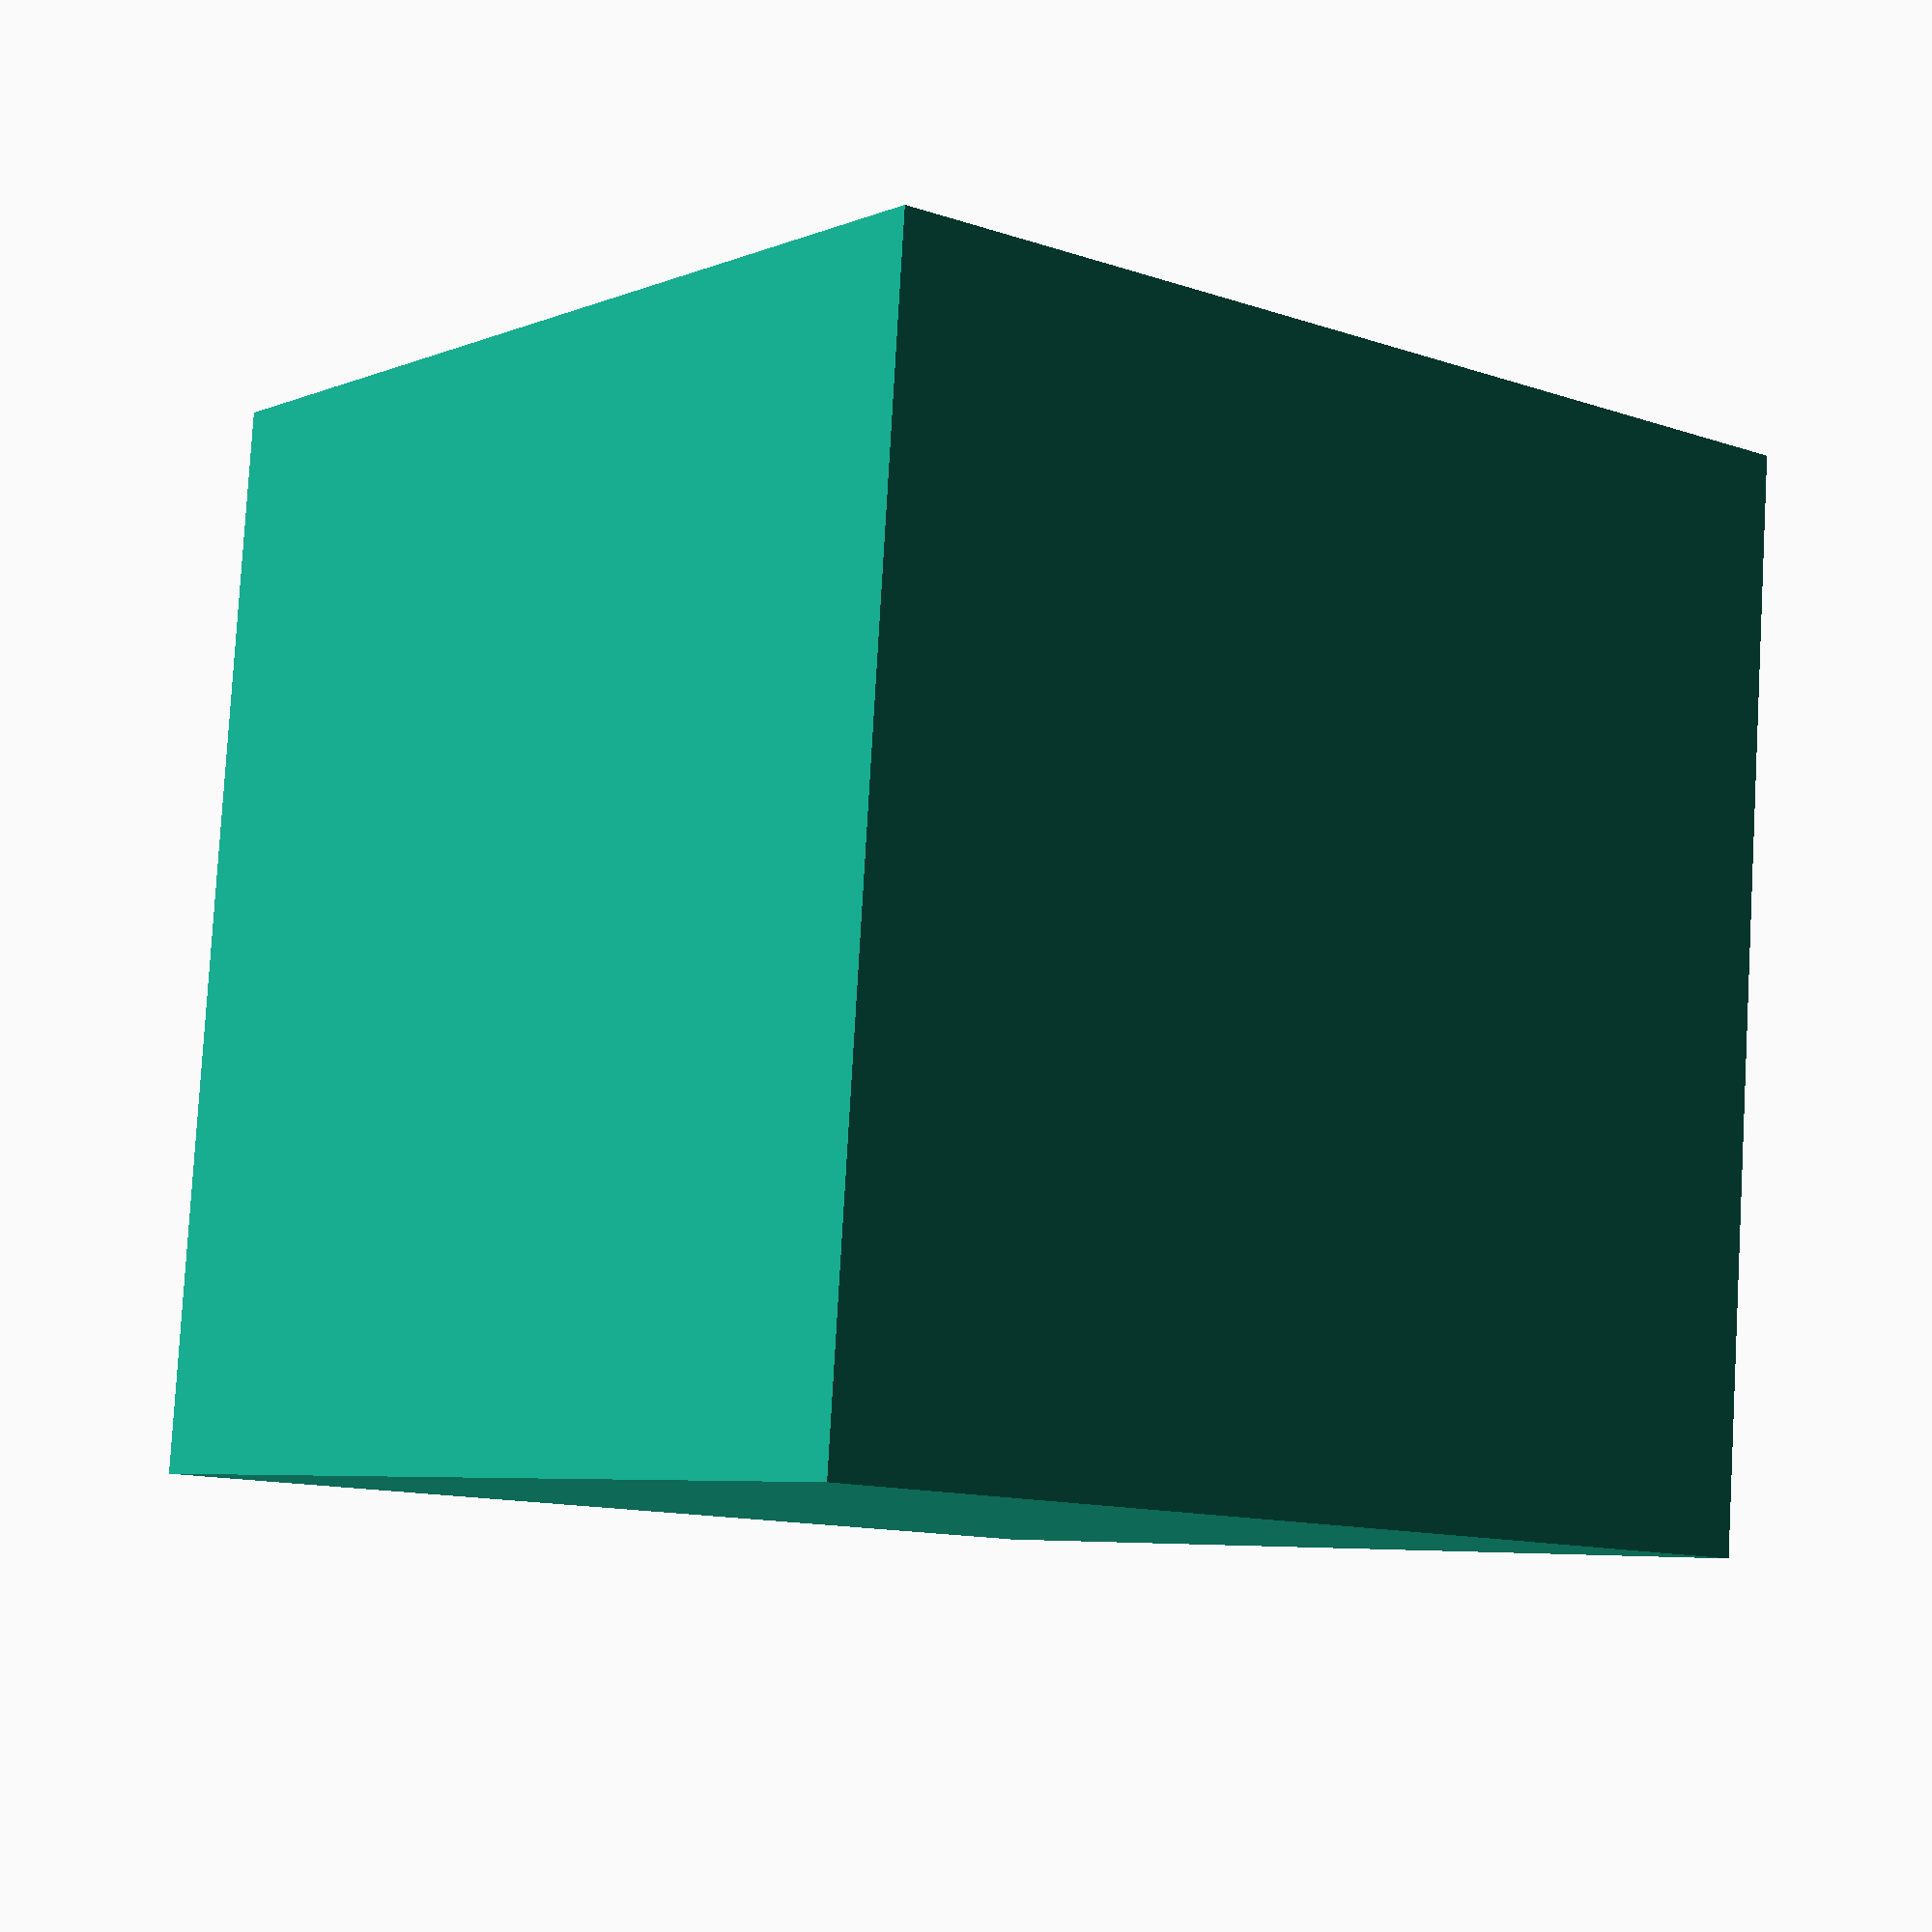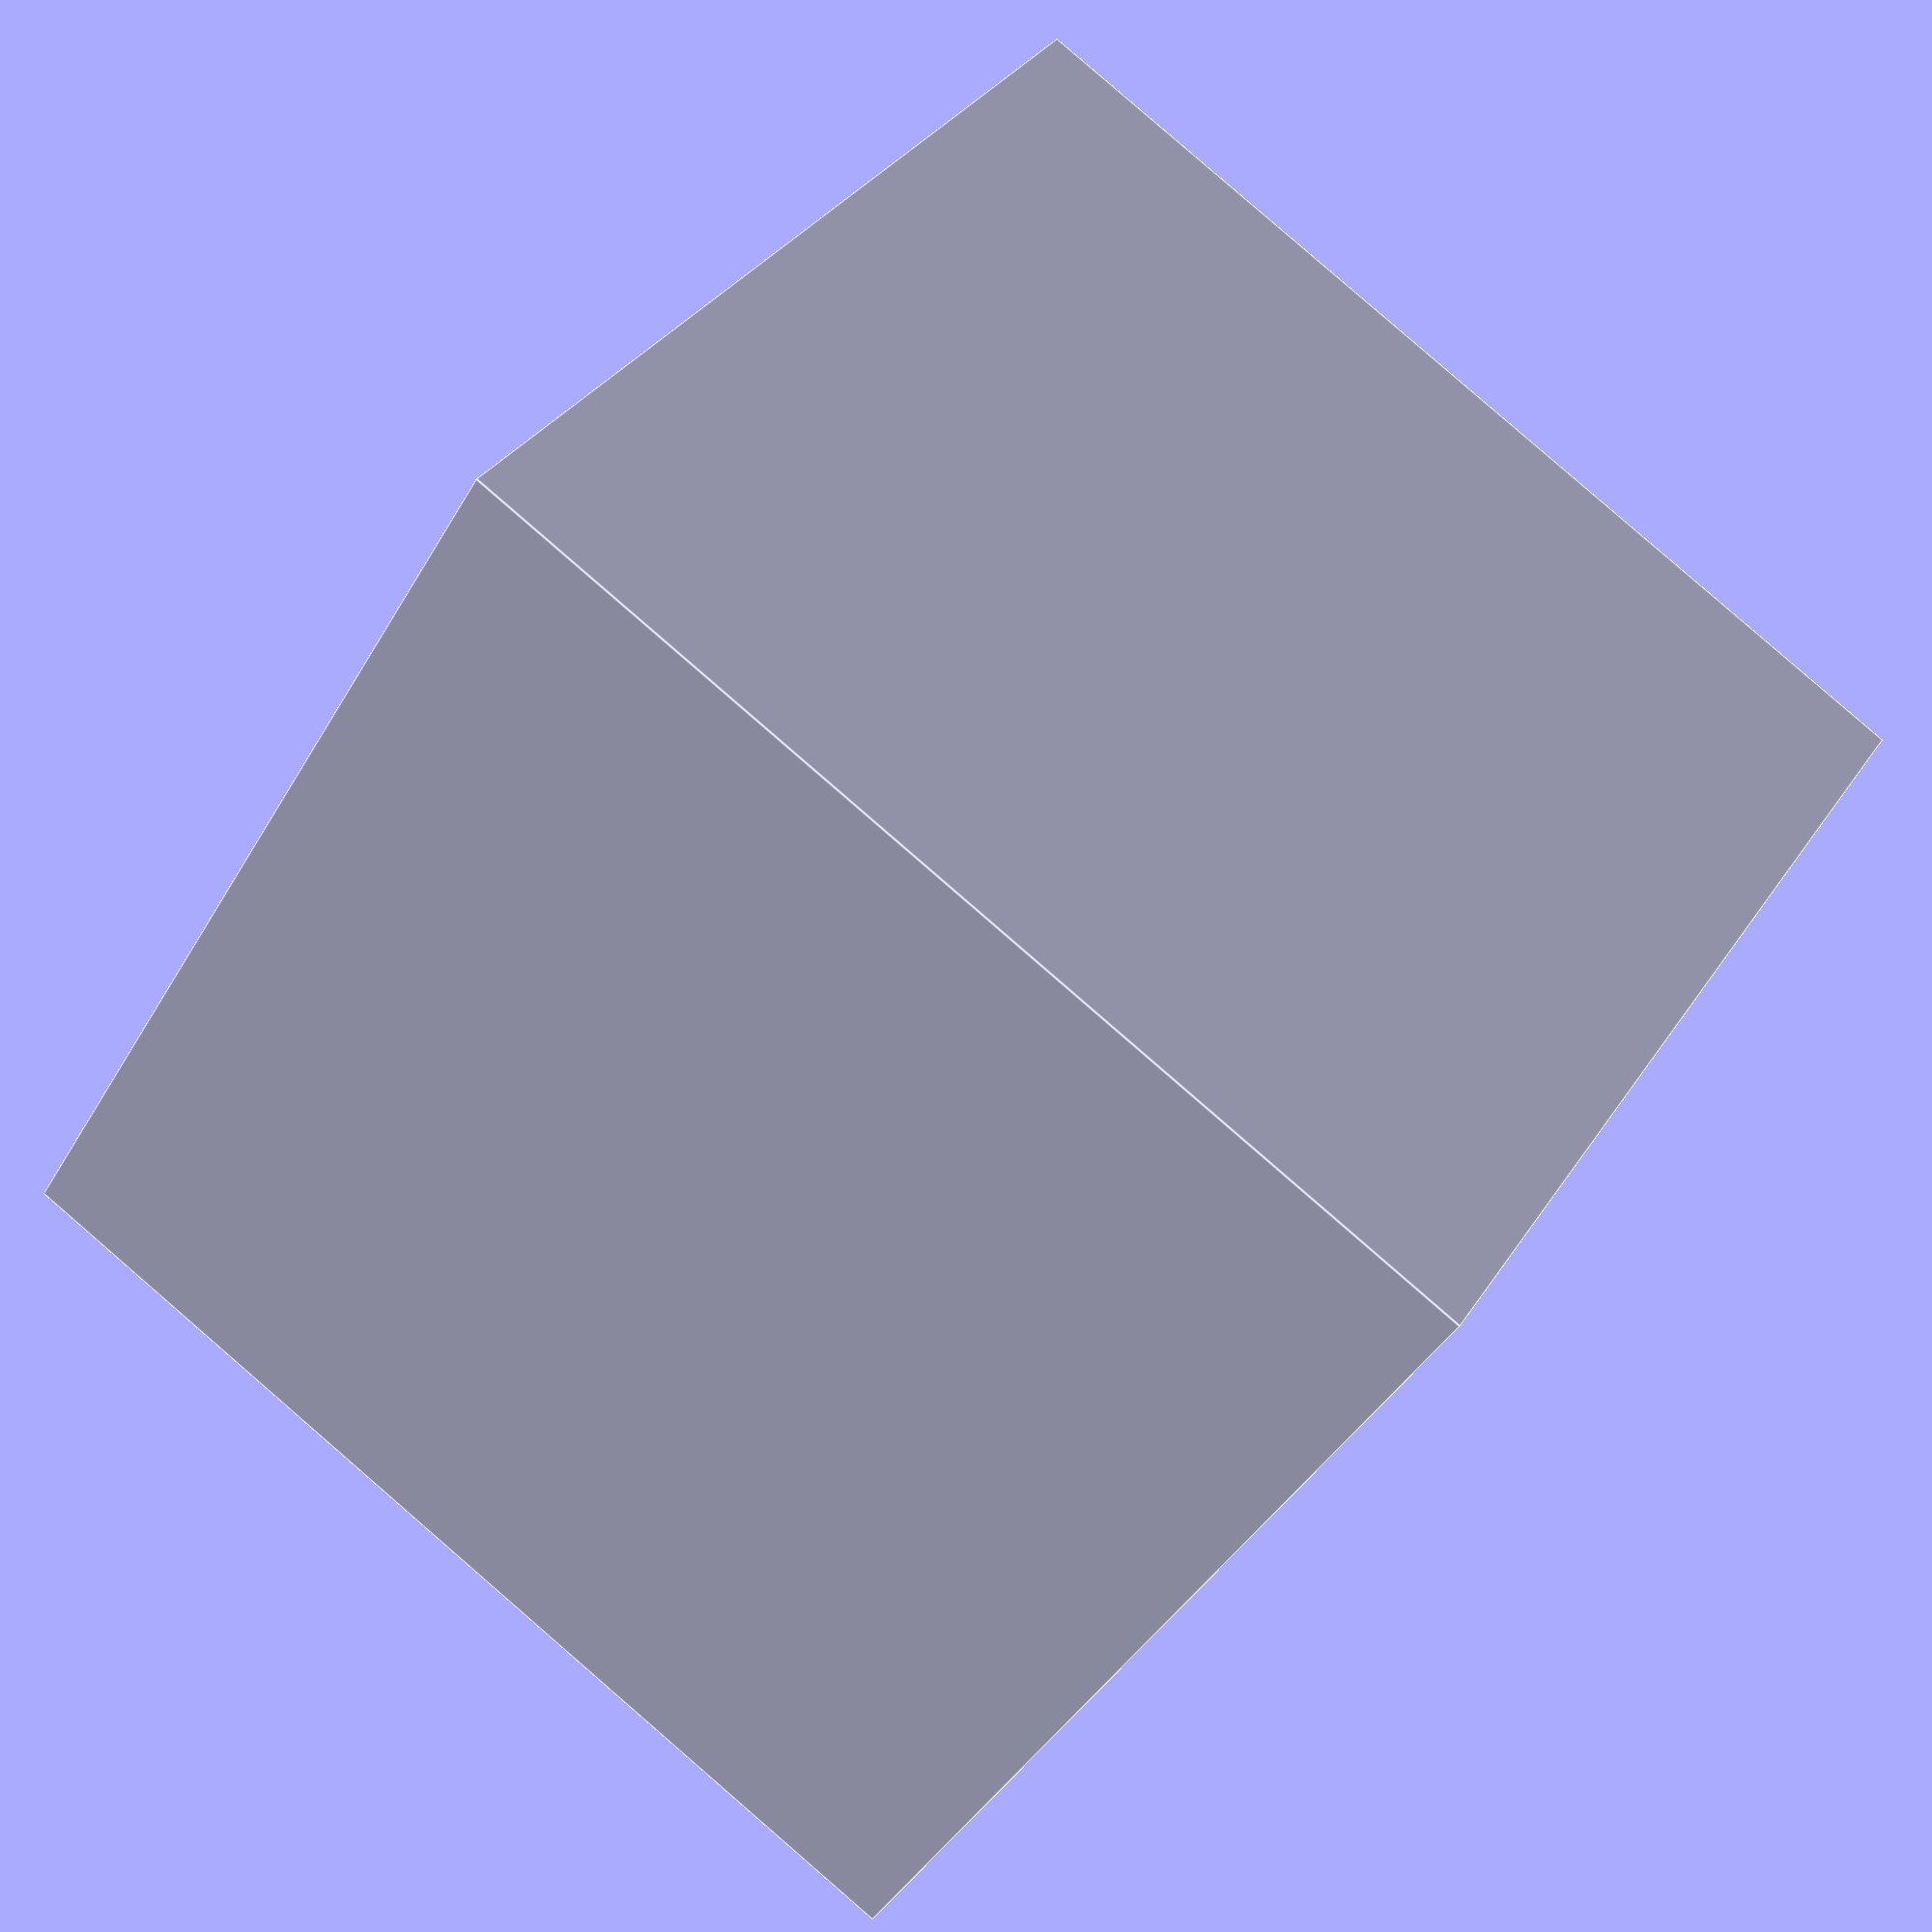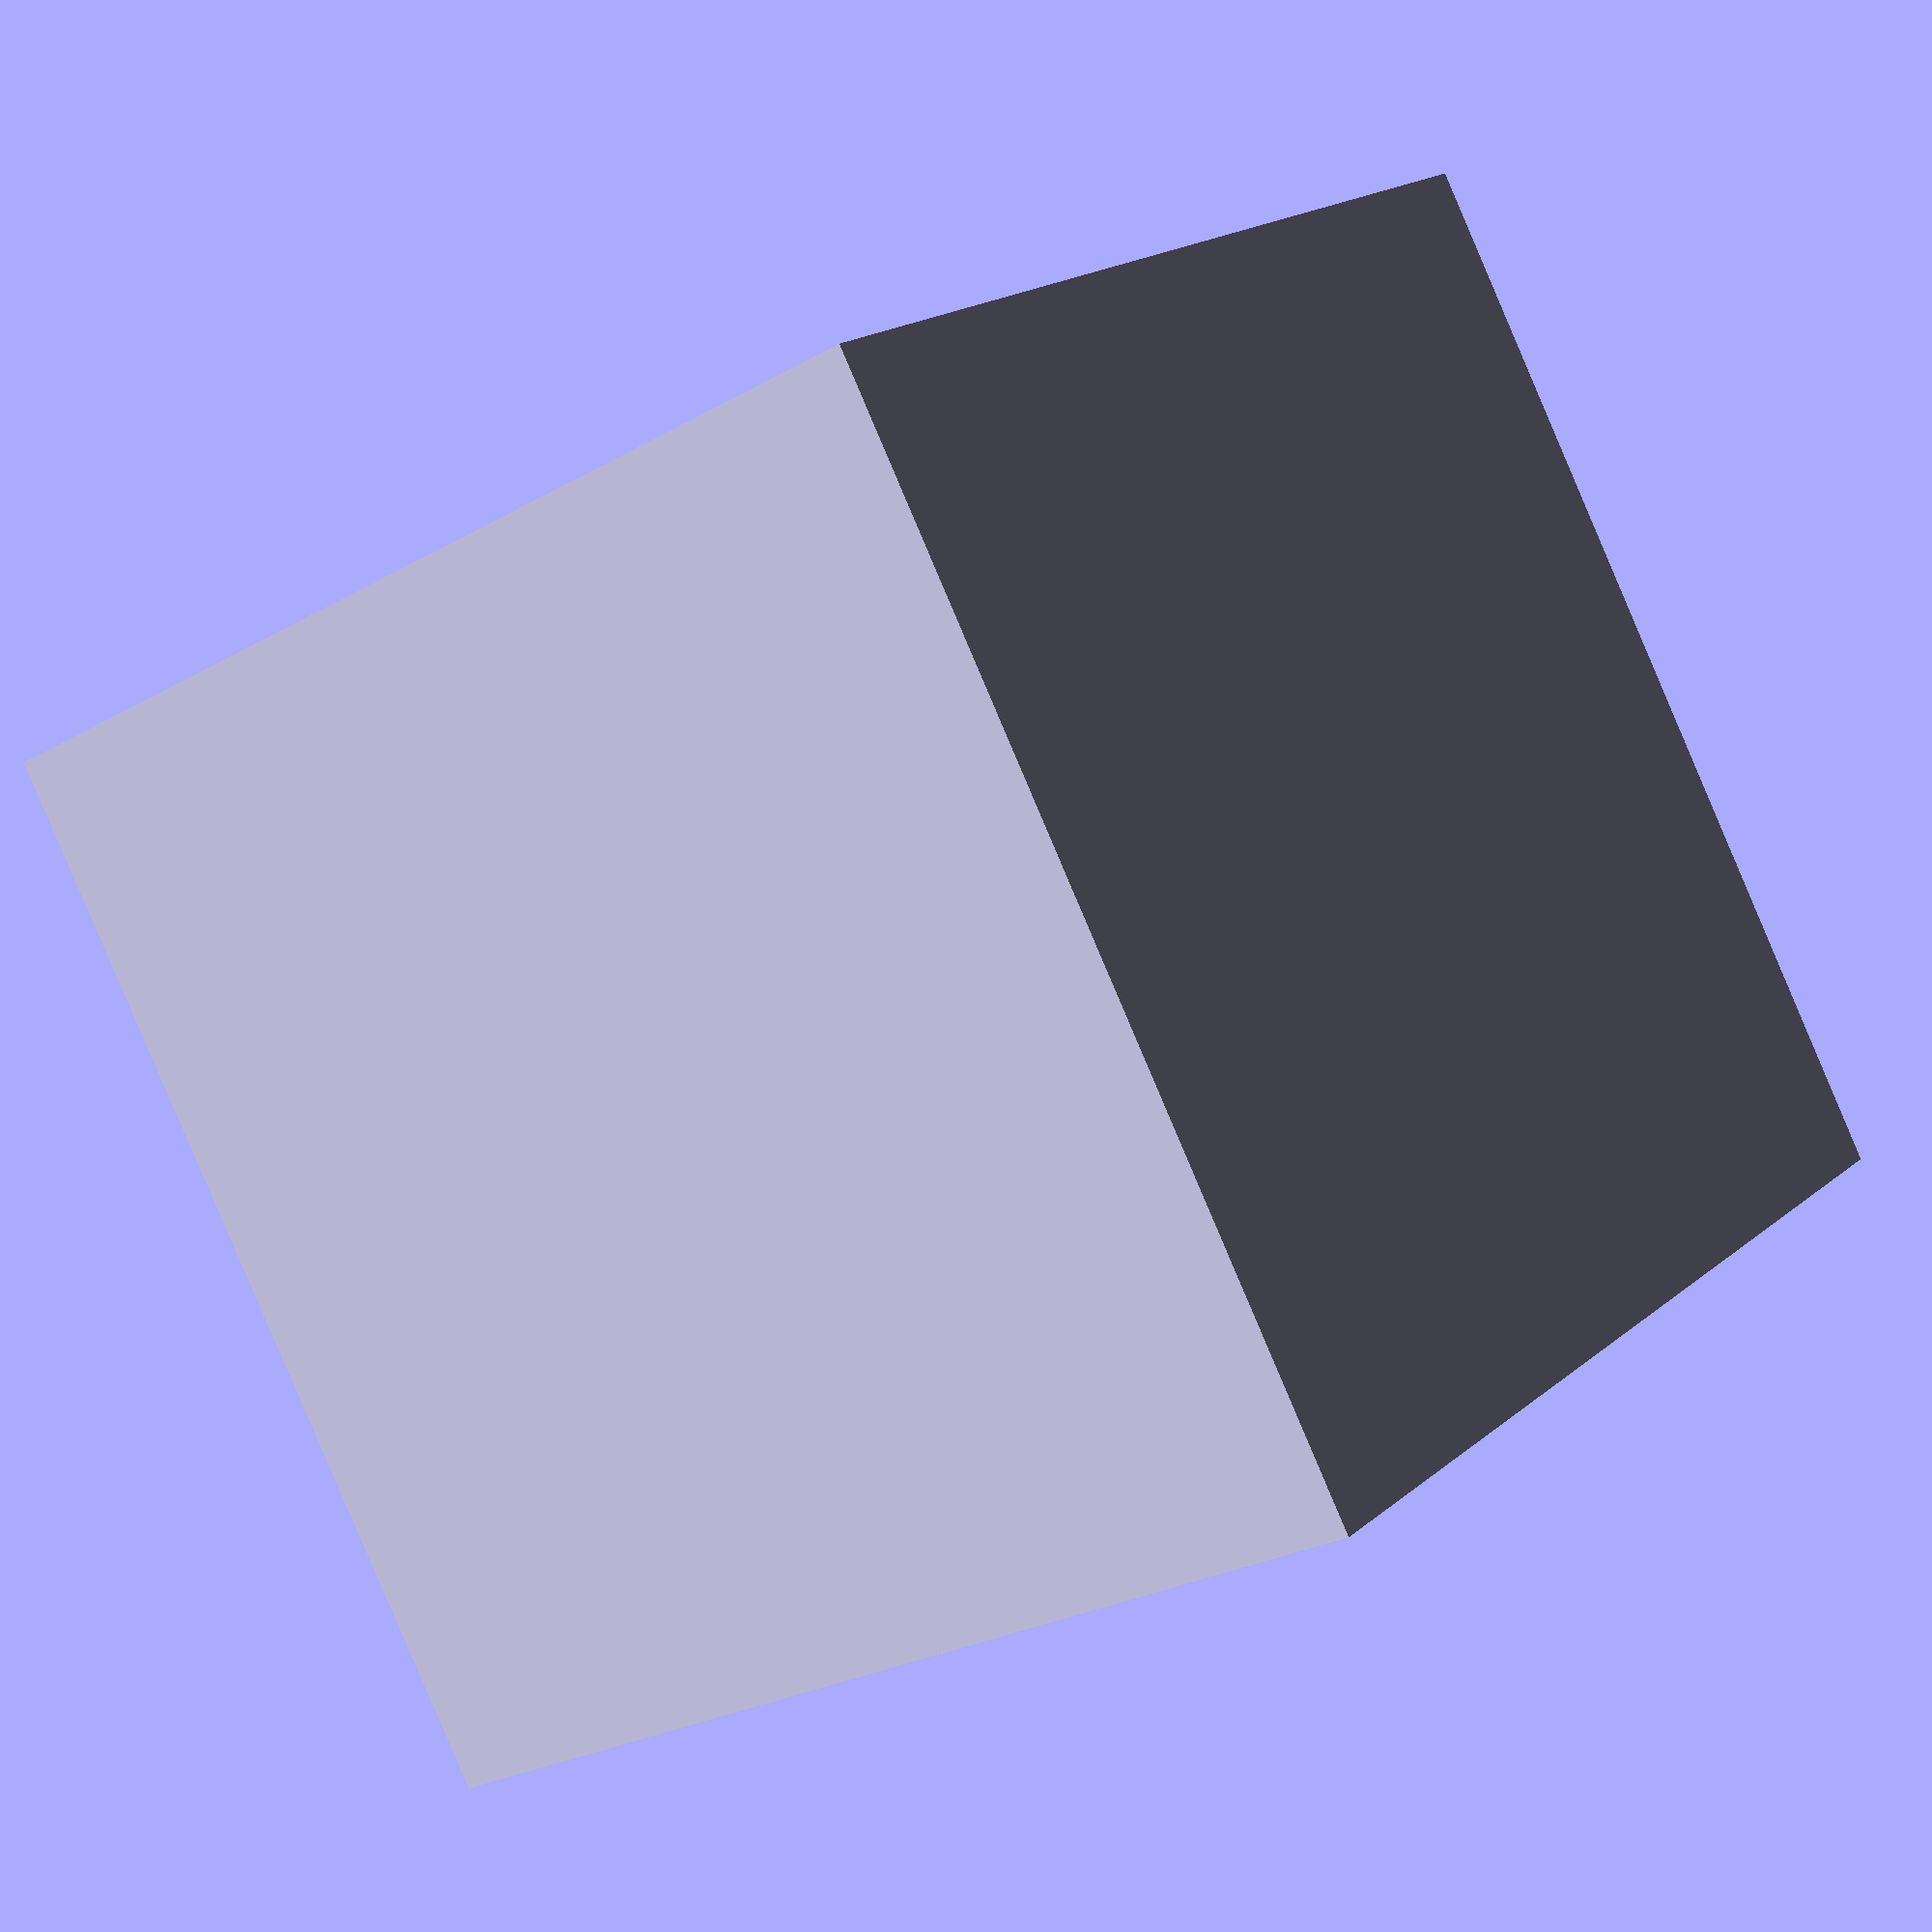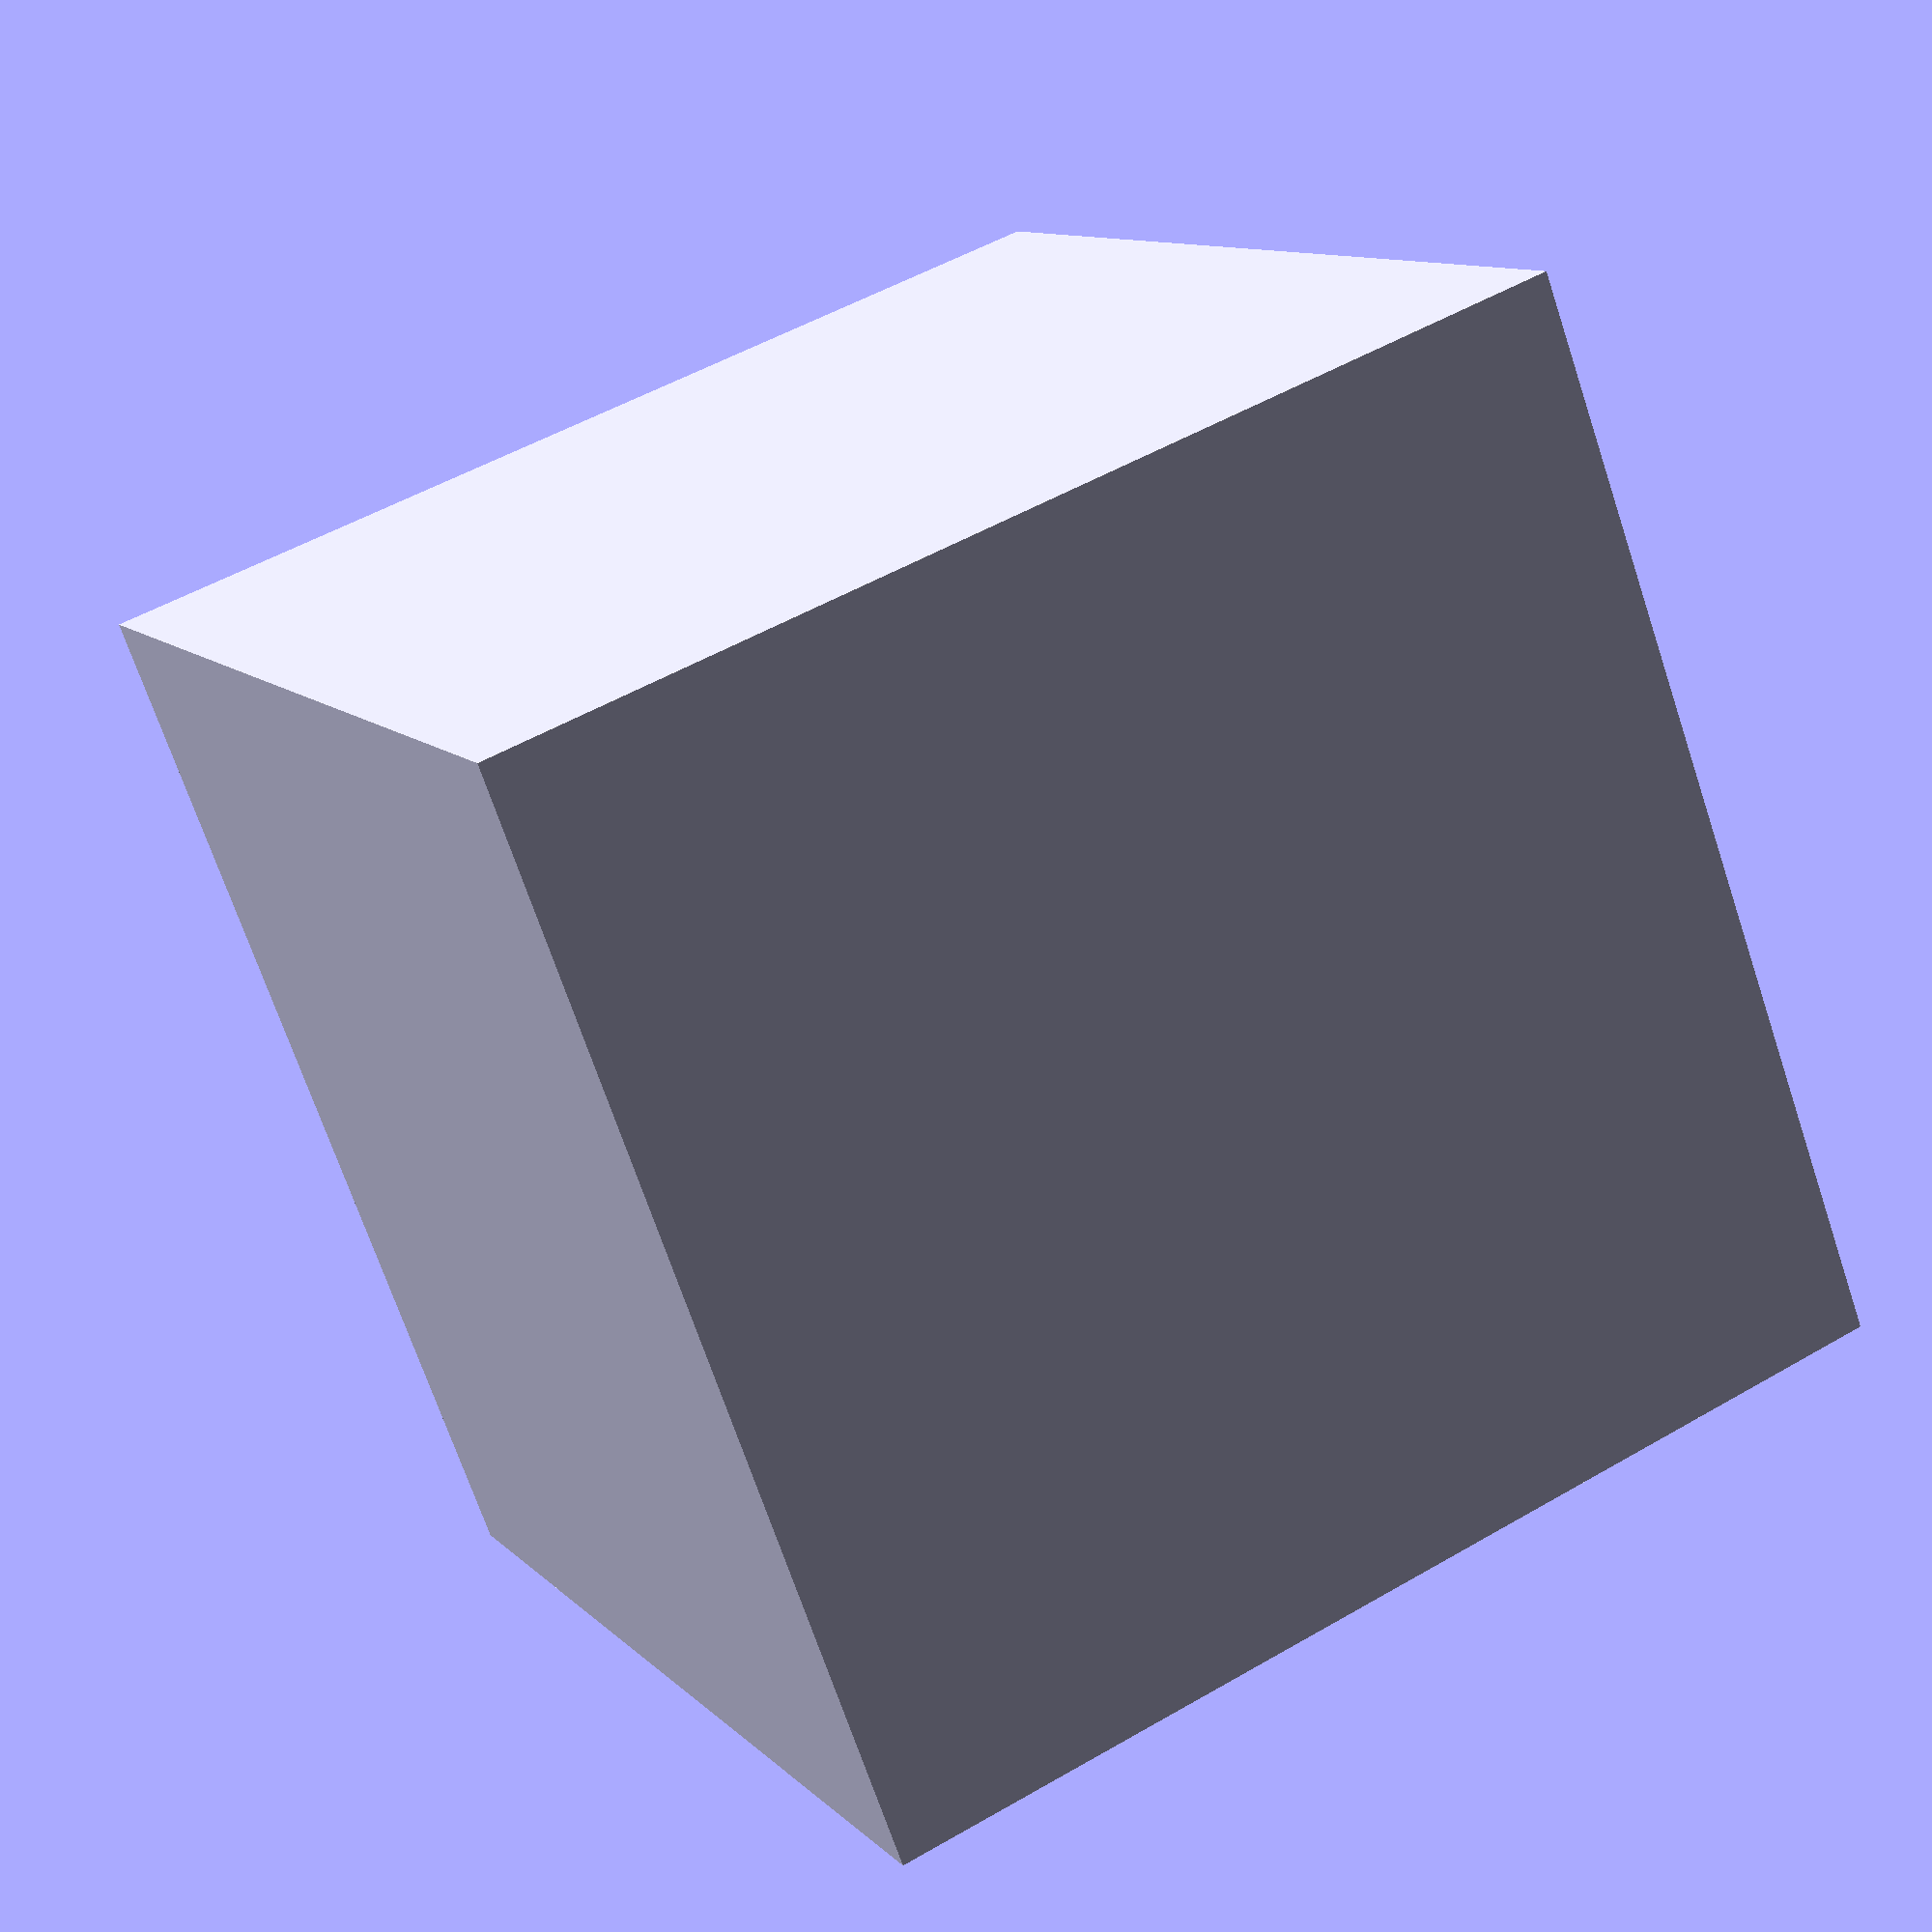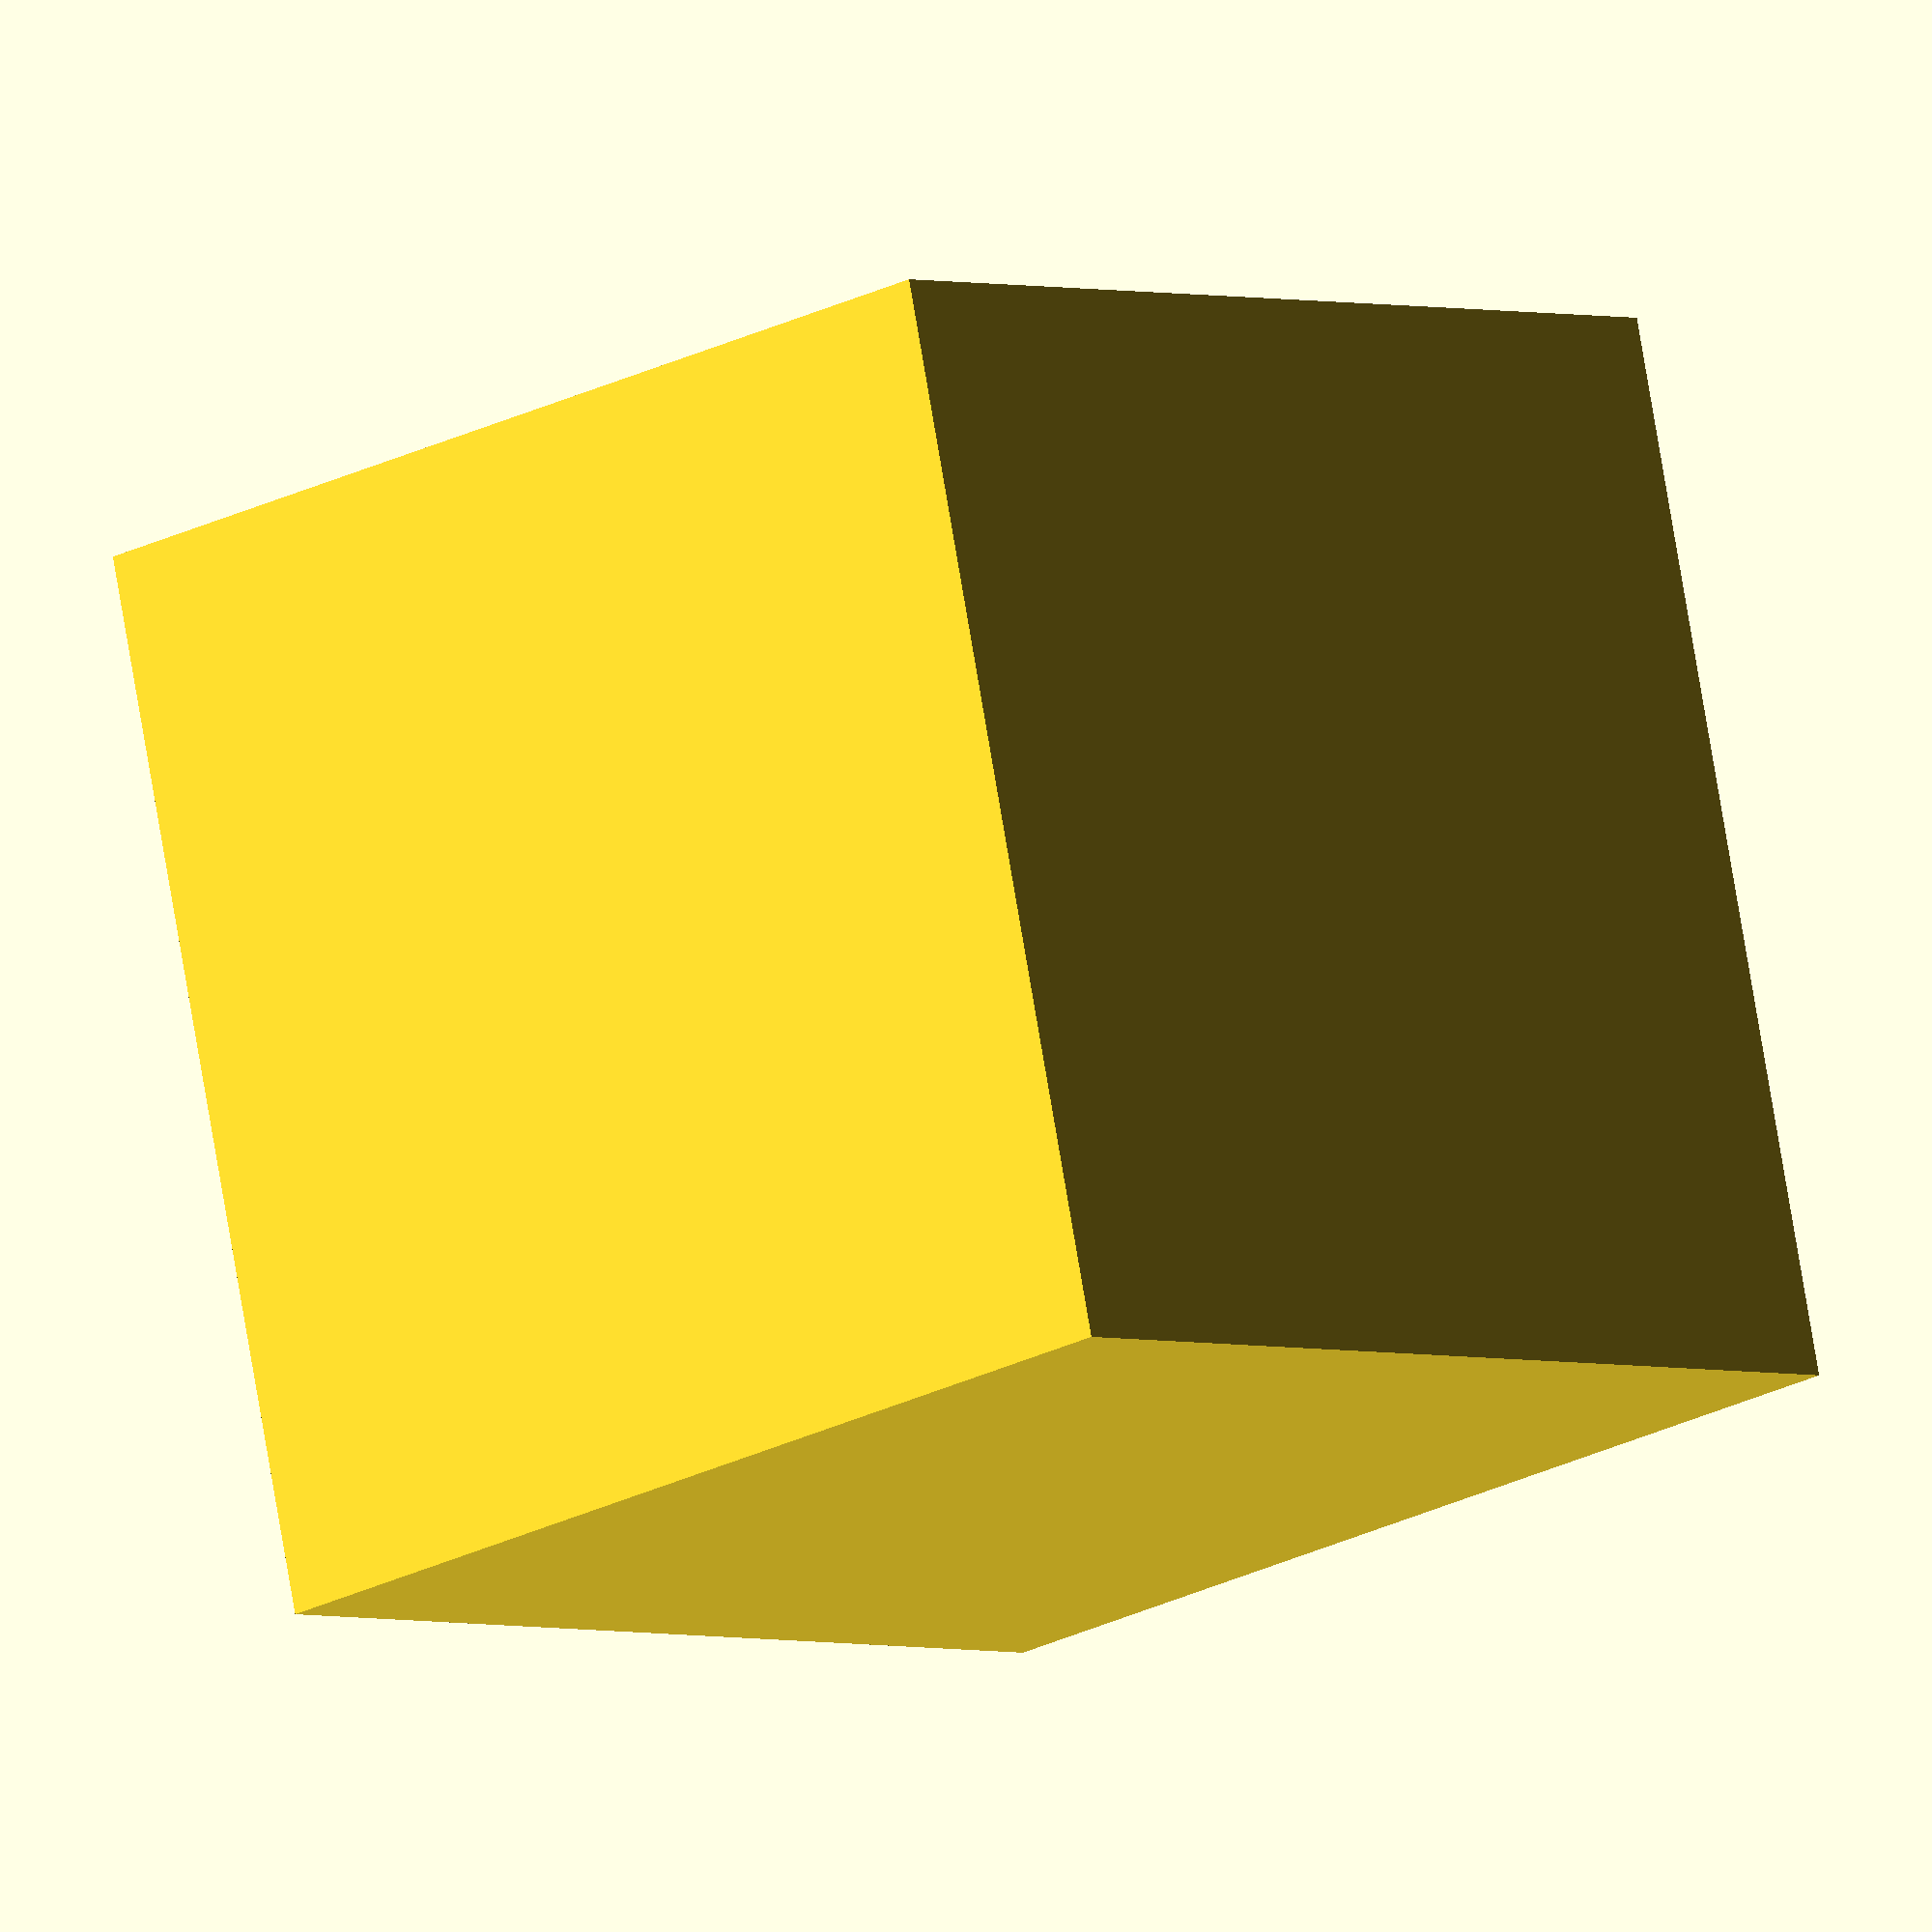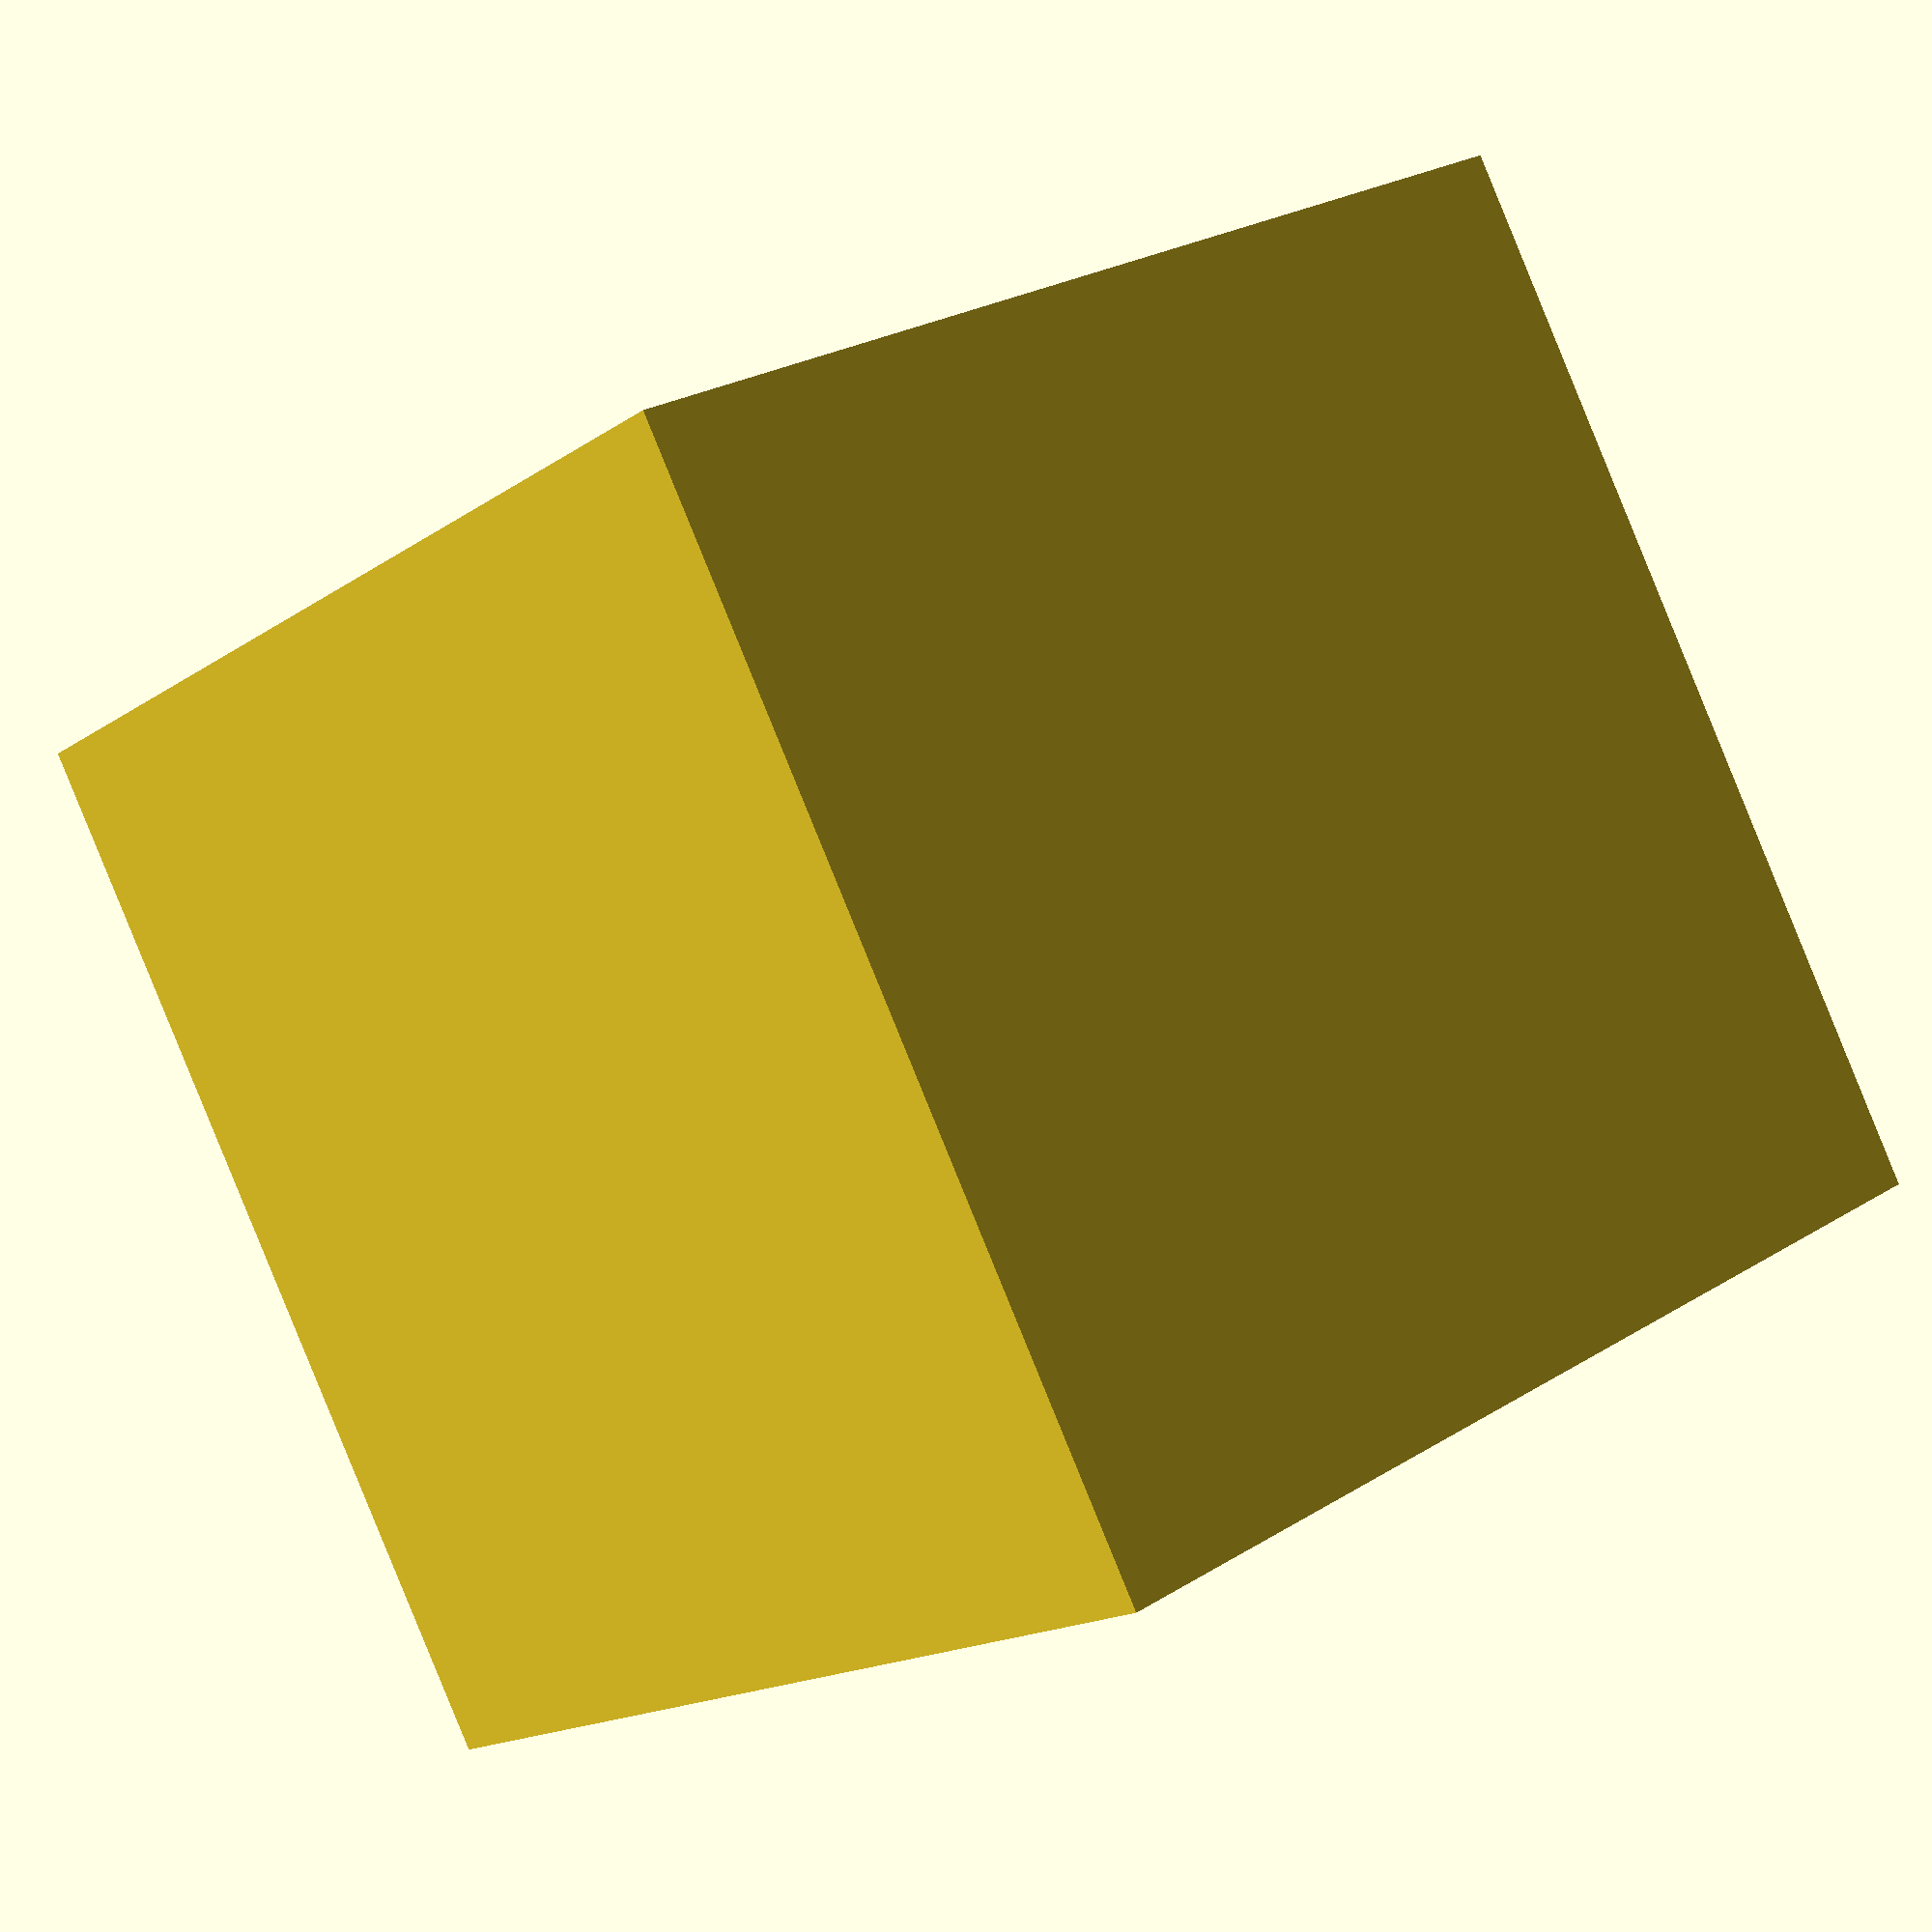
<openscad>
// Keycaps 存放架產生器
// keycap storage tray generator

module CreateBase() 
{
//邊緣分隔板厚度(最小值)
Edge_Separator_L_T = Tray_Fence_T > Tray_Separator_T ?  Tray_Separator_T : Tray_Fence_T ;
Edge_Separator_W_T= Tray_Fence_T > Tray_Separator_T ? Tray_Fence_T : Tray_Separator_T ;
    
//水平分隔片 行數 長度(水平)
Tray_HS_Q = floor((BoxSize_W1-(Tray_Fence_T*2)+Edge_Separator_L_T)/(Keycaps_Space_W+Tray_Separator_T));

//垂直分隔片 列數 寬度(垂直)
Tray_VS_Q = floor((BoxSize_L1-(Tray_Fence_T*2)+Edge_Separator_W_T)/(Keycaps_Space_L+Tray_Separator_T));

//盒子可放幾個托盤
Tray_Q = floor(BoxSize_H1/(Tray_Column_H+Tray_Bottom_T));

echo(str("存放盒子長寬高：", BoxSize_L1,"mm x ",BoxSize_W1,"mm x ",BoxSize_H1, "mm"));

echo(str("托盤分隔 行x列 數：", Tray_HS_Q,"行 x ",Tray_VS_Q,"列"));

//可使用總U數
echo(str("單一托盤可裝：", Tray_HS_Q*Tray_VS_Q, "U"));
echo(str("單盒可存盤數：", Tray_Q, ""));
echo(str("單盒可存鍵帽：", Tray_HS_Q*Tray_VS_Q*Tray_Q, "U"));

// 修正後存放盒子的大小:
BoxSize_L2 = Tray_VS_Q*(Keycaps_Space_L+Tray_Separator_T)+(Tray_Fence_T*2)-Tray_Separator_T; //長度
BoxSize_W2 = Tray_HS_Q*(Keycaps_Space_W+Tray_Separator_T)+(Tray_Fence_T*2)-Tray_Separator_T; //寬度
BoxSize_H2 = Tray_Q * (Tray_Column_H+Tray_Bottom_T); //高度

echo(str("使用空間L2=", BoxSize_L2, ""));
echo(str("使用空間W2=", BoxSize_W2, ""));
echo(str("使用空間H2=", BoxSize_H2, ""));

//多出來的邊界空間
ES_L2=BoxSize_L1-BoxSize_L2;
ES_W2=BoxSize_W1-BoxSize_W2;
ES_H2=BoxSize_H1-BoxSize_H2;

ES_L=ES_L2/2;
ES_W=ES_W2/2;

echo(str("多餘空間L(雙邊總和)=", ES_L2, ""));
echo(str("多餘空間W(雙邊總和)=", ES_W2, ""));
echo(str("多餘空間H(頂層)=", ES_H2, ""));

echo(str("中央開口",Keycaps_Space_L-(Tray_Bottom_L*2)," x ",Keycaps_Space_W-(Tray_Bottom_L*2)));

BoxSize_L = ExtraSpaceUse==0 ? BoxSize_L1 : BoxSize_L2;
BoxSize_W = ExtraSpaceUse==0 ? BoxSize_W1 : BoxSize_W2;

//繪製四面牆
cube([BoxSize_L,Tray_Fence_T,Tray_Fence_H+Tray_Bottom_T],false); //長 水平
cube([Tray_Fence_T,BoxSize_W,Tray_Fence_H+Tray_Bottom_T],false); //寬 垂直
translate([0,BoxSize_W-Tray_Fence_T,0]) 
    cube([BoxSize_L,Tray_Fence_T,Tray_Fence_H+Tray_Bottom_T],false);
translate([BoxSize_L-Tray_Fence_T,0,0]) 
    cube([Tray_Fence_T,BoxSize_W,Tray_Fence_H+Tray_Bottom_T],false);
//長 水平 底板    
//translate([0,Tray_Fence_T,0]) 
//    cube([BoxSize_L,Tray_Bottom_L+Tray_Separator_T/2,Tray_Bottom_T],false);
//translate([0,BoxSize_W-Tray_Fence_T-Tray_Bottom_L,0]) 
//    cube([BoxSize_L,Tray_Bottom_L,Tray_Bottom_T],false);
    
//寬 垂直 底板    
translate([0,0,0]) 
    cube([Tray_Fence_T+Tray_Bottom_L,BoxSize_W,Tray_Bottom_T],false);
translate([BoxSize_L-(Tray_Fence_T+Tray_Bottom_L),0,0]) 
    cube([Tray_Fence_T+Tray_Bottom_L,BoxSize_W,Tray_Bottom_T],false);

//水平搭橋 四面牆不處理   

//底板
for (i =[1:Tray_HS_Q])
translate([0,(Keycaps_Space_L+Tray_Separator_T)*i-Tray_Bottom_L+Tray_Fence_T-Tray_Separator_T,0]) 
    cube([BoxSize_L,Tray_Bottom_L,Tray_Bottom_T],false);

for (i =[1:Tray_HS_Q])
translate([0,(Keycaps_Space_L+Tray_Separator_T)*(i-1)+Tray_Fence_T,0]) 
    cube([BoxSize_L,Tray_Bottom_L,Tray_Bottom_T],false);

//水平分隔片 
//abs(Tray_Fence_T-Tray_Separator_T)
for (i =[1:Tray_HS_Q-1])
translate([0,(Keycaps_Space_L+Tray_Separator_T)*i+Tray_Fence_T-Tray_Separator_T,0]) 
    cube([BoxSize_L,Tray_Separator_T,Tray_Separator_H+Tray_Bottom_T],false);
    
//垂直搭橋

// 0 不使用
//if(Tray_VS_Type==0);

// 1、3 底板
if(Tray_VS_Type==1 || Tray_VS_Type==3) {
    //右
    for (i =[1:Tray_VS_Q])
    translate([(Keycaps_Space_W+Tray_Separator_T)*i-Tray_Bottom_L-Tray_Separator_T+Tray_Fence_T,0,0]) 
        cube([Tray_Bottom_L,BoxSize_W,Tray_Bottom_T],false);
    //左
    for (i =[1:Tray_VS_Q-1])
    translate([(Keycaps_Space_W+Tray_Separator_T)*i+Tray_Fence_T,0,0]) 
        cube([Tray_Bottom_L,BoxSize_W,Tray_Bottom_T],false);
    //中
    for (i =[1:Tray_VS_Q-1])
    translate([(Keycaps_Space_W+Tray_Separator_T)*i-Tray_Separator_T+Tray_Fence_T,0,0])  
        cube([Tray_Separator_T,BoxSize_W,Tray_Bottom_T],false);
    }

// 垂直分隔片  
// 2、3 短隔板
if(Tray_VS_Type==2 || Tray_VS_Type==3) {
      
    //上
    for (i =[1:Tray_VS_Q-1])
        for (j =[1:Tray_HS_Q])
    translate([(Keycaps_Space_W+Tray_Separator_T)*i+Tray_Fence_T-Tray_Separator_T,(Keycaps_Space_L+Tray_Separator_T)*j-Tray_Separator_L+Tray_Fence_T-Tray_Separator_T,0]) 
        cube([Tray_Separator_T,Tray_Separator_L,Tray_Separator_H+Tray_Bottom_T],false);
    //下
    for (i =[1:Tray_VS_Q-1])
        for (j =[1:Tray_HS_Q])
    translate([(Keycaps_Space_W+Tray_Separator_T)*i+Tray_Fence_T-Tray_Separator_T,(Keycaps_Space_L+Tray_Separator_T)*(j-1)+Tray_Fence_T,0]) 
        cube([Tray_Separator_T,Tray_Separator_L,Tray_Separator_H+Tray_Bottom_T],false);

    }
// 2 全部
else if(Tray_VS_Type==1) {
    //垂直分隔片    
    for (i =[1:Tray_VS_Q-1])
    translate([(Keycaps_Space_W+Tray_Separator_T)*i+Tray_Fence_T-Tray_Separator_T,0,0]) 
        cube([Tray_Separator_T,BoxSize_W,Tray_Separator_H+Tray_Bottom_T],false);
    
    }
 
//多餘空間處理方式
// 2 角落填補剩餘空間
 if (ExtraSpaceUse == 2) {
    //左下下
    translate([0,-ES_W,0]) 
        cube([Keycaps_Space_W,ES_W,Tray_Bottom_T],false);
    //左下左
     translate([-ES_L,0,0]) 
        cube([ES_L,Keycaps_Space_L,Tray_Bottom_T],false);    

     //左上左
     translate([-ES_L,BoxSize_W-Keycaps_Space_L,0]) 
        cube([ES_L,Keycaps_Space_L,Tray_Bottom_T],false); 
     //左上上
     translate([0,BoxSize_W,0]) 
        cube([Keycaps_Space_W,ES_W,Tray_Bottom_T],false);
     //右下右
     translate([BoxSize_L,0,0]) 
        cube([ES_L,Keycaps_Space_L,Tray_Bottom_T],false);    
     //右下下
     translate([BoxSize_L-Keycaps_Space_W,-ES_W,0]) 
        cube([Keycaps_Space_W,ES_W,Tray_Bottom_T],false);
     //右上右
     translate([BoxSize_L,BoxSize_W-Keycaps_Space_L,0]) 
        cube([ES_L,Keycaps_Space_L,Tray_Bottom_T],false);    
     //右上上
     translate([BoxSize_L-Keycaps_Space_W,BoxSize_W,0]) 
        cube([Keycaps_Space_W,ES_W,Tray_Bottom_T],false);
        
    }
     
// 四角落立柱
  
Tray_Column_T_L = Tray_Column_T > Tray_Fence_T + ES_L ?  Tray_Fence_T + ES_L : Tray_Column_T ;

Tray_Column_T_W = Tray_Column_T > Tray_Fence_T + ES_W ?  Tray_Fence_T + ES_W : Tray_Column_T ;

// 左下下
translate([0,Tray_Fence_T-Tray_Column_T_W,0]) 
    cube([Tray_Column_L,Tray_Column_T_W,Tray_Column_H+Tray_Bottom_T],false);  
// 左下左
translate([Tray_Fence_T-Tray_Column_T_L,Tray_Fence_T-Tray_Column_T_W,0]) 
    cube([Tray_Column_T_L,Tray_Column_L+Tray_Column_T_L,Tray_Column_H+Tray_Bottom_T],false);   
// 右下下
translate([BoxSize_L-Tray_Column_L,Tray_Fence_T-Tray_Column_T_W,0]) 
    cube([Tray_Column_L,Tray_Column_T_W,Tray_Column_H+Tray_Bottom_T],false);
// 右下右
translate([BoxSize_L-Tray_Column_T_L-Tray_Fence_T+Tray_Column_T_L,Tray_Fence_T-Tray_Column_T_W,0]) 
    cube([Tray_Column_T_L,Tray_Column_W,Tray_Column_H+Tray_Bottom_T],false); 
// 左上上     
translate([0,BoxSize_W-Tray_Column_T_W-Tray_Fence_T+Tray_Column_T_W,0]) 
    cube([Tray_Column_L,Tray_Column_T_W,Tray_Column_H+Tray_Bottom_T],false);
// 左上左   
translate([Tray_Fence_T-Tray_Column_T_L,BoxSize_W-Tray_Column_W-Tray_Fence_T+Tray_Column_T_W,0])
    cube([Tray_Column_T_L,Tray_Column_W,Tray_Column_H+Tray_Bottom_T],false); 
//右上上
translate([BoxSize_L-Tray_Column_L,BoxSize_W-Tray_Column_T_W-Tray_Fence_T+Tray_Column_T_W,0]) 
    cube([Tray_Column_L,Tray_Column_T_W,Tray_Column_H+Tray_Bottom_T],false);
//右上右   
translate([BoxSize_L-Tray_Column_T_L-Tray_Fence_T+Tray_Column_T_L,BoxSize_W-Tray_Column_W-Tray_Fence_T+Tray_Column_T_W,0])
    cube([Tray_Column_T_L,Tray_Column_W,Tray_Column_H+Tray_Bottom_T],false); 

//文字標記
if (ShowText==1) { 
    
for (i =[1:Tray_VS_Q])
    for (j =[1:Tray_HS_Q-1])
    translate([(Keycaps_Space_W+Tray_Separator_T)*i+Tray_Fence_T-Tray_Separator_T-Keycaps_Space_W/1.5,(Keycaps_Space_L+Tray_Separator_T)*j-Tray_Bottom_L+Tray_Fence_T-Tray_Separator_T+3,Tray_Bottom_T+Tray_Separator_H+1]) 
        color( "Red", 0.3 )text(str(i,",",j),3);

for (i =[1:Tray_VS_Q-1])
    for (j =[1:Tray_HS_Q])
    translate([(Keycaps_Space_W+Tray_Separator_T)*i+Tray_Fence_T-Tray_Separator_T-Keycaps_Space_W/4+3,(Keycaps_Space_L+Tray_Separator_T)*j-Tray_Bottom_L+Tray_Fence_T-Tray_Separator_T-Keycaps_Space_L/2+3,Tray_Bottom_T+Tray_Separator_H+1]) 
        color( "Navy", 0.3 )text(str(i,",",j),3);

for (i =[1:Tray_VS_Q-1])
    for (j =[1:Tray_HS_Q-1])
    translate([(Keycaps_Space_W+Tray_Separator_T)*i+Tray_Fence_T-Tray_Separator_T-Keycaps_Space_W/4+3,(Keycaps_Space_L+Tray_Separator_T)*j-Tray_Bottom_L+Tray_Fence_T-Tray_Separator_T+3,Tray_Bottom_T+Tray_Separator_H+1]) 
        color( "Lime", 0.3 )text(str(i,",",j),3);
    
};

}

module Cut_L(items){
  for (item = items)
        translate([(Keycaps_Space_W+Tray_Separator_T)*(item[0]-1)+Tray_Fence_T,(Keycaps_Space_L+Tray_Separator_T)*(item[1])+Tray_Fence_T-Tray_Separator_T,Tray_Bottom_T]) 
            cube([Keycaps_Space_L,Tray_Separator_T,Tray_Separator_H]);
  }  
  
module Cut_W(items){
    for (item = items)
        translate([(Keycaps_Space_W+Tray_Separator_T)*item[0]+Tray_Fence_T-Tray_Separator_T,(Keycaps_Space_L+Tray_Separator_T)*(item[1]-1)+Tray_Fence_T,Tray_Bottom_T]) 
            cube([Tray_Separator_T,Keycaps_Space_W,Tray_Separator_H]);
    }    
  
module Cut_C(items){
    for (item = items)
        translate([(Keycaps_Space_W+Tray_Separator_T)*(item[0]-1)+Keycaps_Space_W+Tray_Fence_T,(Keycaps_Space_L+Tray_Separator_T)*(item[1])+Tray_Fence_T-Tray_Separator_T,Tray_Bottom_T]) 
            cube([Tray_Separator_T,Tray_Separator_T,Tray_Separator_H]);
  }  

module Cut_LB(items){
  for (item = items)
        translate([(Keycaps_Space_W+Tray_Separator_T)*(item[0]-1)+Tray_Fence_T+Tray_Bottom_L,(Keycaps_Space_L+Tray_Separator_T)*(item[1])+Tray_Fence_T-Tray_Separator_T-Tray_Bottom_L,0]) 
            cube([Keycaps_Space_L-Tray_Bottom_L*2,Tray_Bottom_L*2+Tray_Separator_T,Tray_Bottom_T]);
  }  
  
module Cut_WB(items){
    for (item = items)
        translate([(Keycaps_Space_W+Tray_Separator_T)*item[0]+Tray_Fence_T-Tray_Separator_T-Tray_Bottom_L,(Keycaps_Space_L+Tray_Separator_T)*(item[1]-1)+Tray_Fence_T+Tray_Bottom_L,0]) 
            cube([Tray_Bottom_L*2+Tray_Separator_T,Keycaps_Space_W-Tray_Bottom_L*2,Tray_Bottom_T]);
    }    
  
  
//產生畫面
difference() {
    //建立基礎
    CreateBase();
    //剪除項目
    Cut_L(Tray_Separator_Cut_L);
    Cut_W(Tray_Separator_Cut_W);
    Cut_C(Tray_Separator_Cut_C);
    Cut_LB(Tray_Separator_Cut_LB);
    Cut_WB(Tray_Separator_Cut_WB);
    }

</openscad>
<views>
elev=5.5 azim=355.8 roll=141.3 proj=p view=solid
elev=327.0 azim=301.4 roll=27.6 proj=p view=edges
elev=26.2 azim=215.9 roll=132.1 proj=p view=wireframe
elev=308.0 azim=306.7 roll=237.9 proj=p view=solid
elev=2.7 azim=12.9 roll=221.7 proj=o view=wireframe
elev=196.6 azim=331.9 roll=216.4 proj=p view=wireframe
</views>
